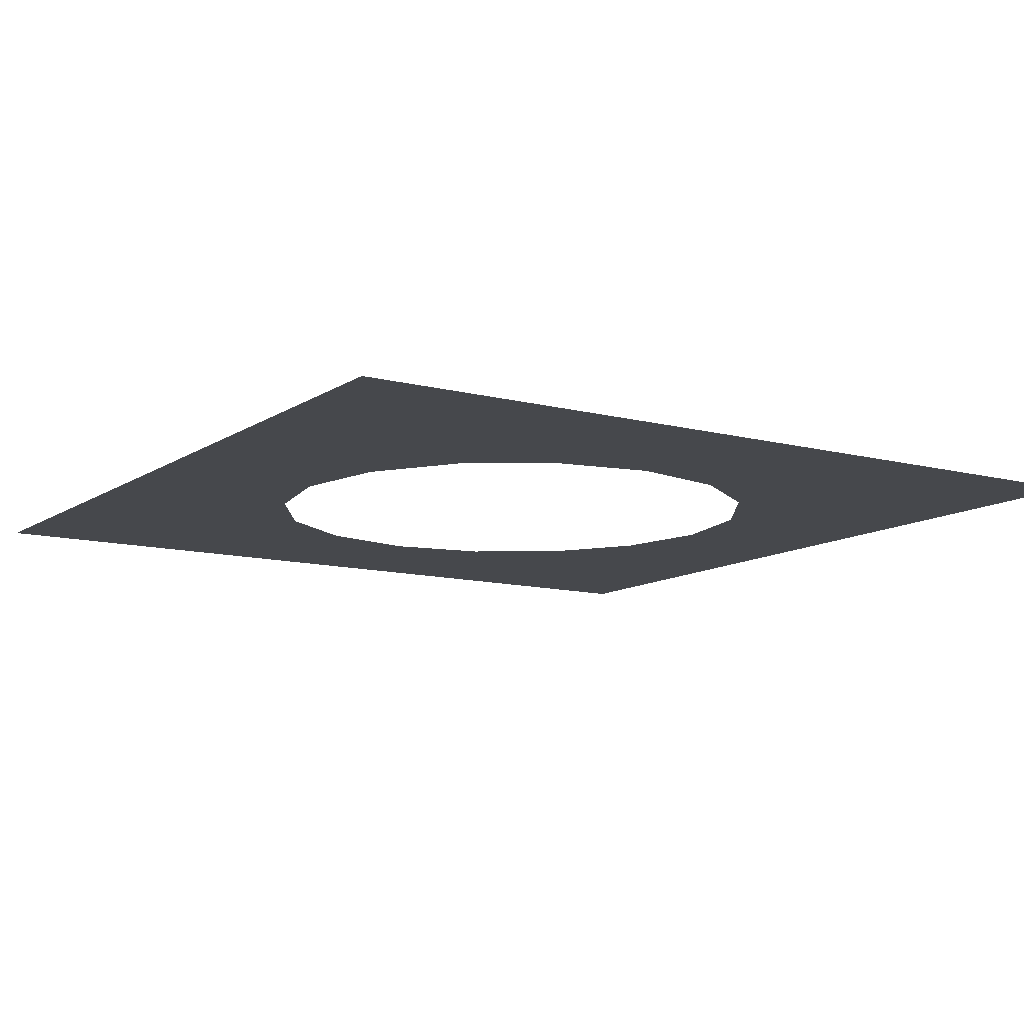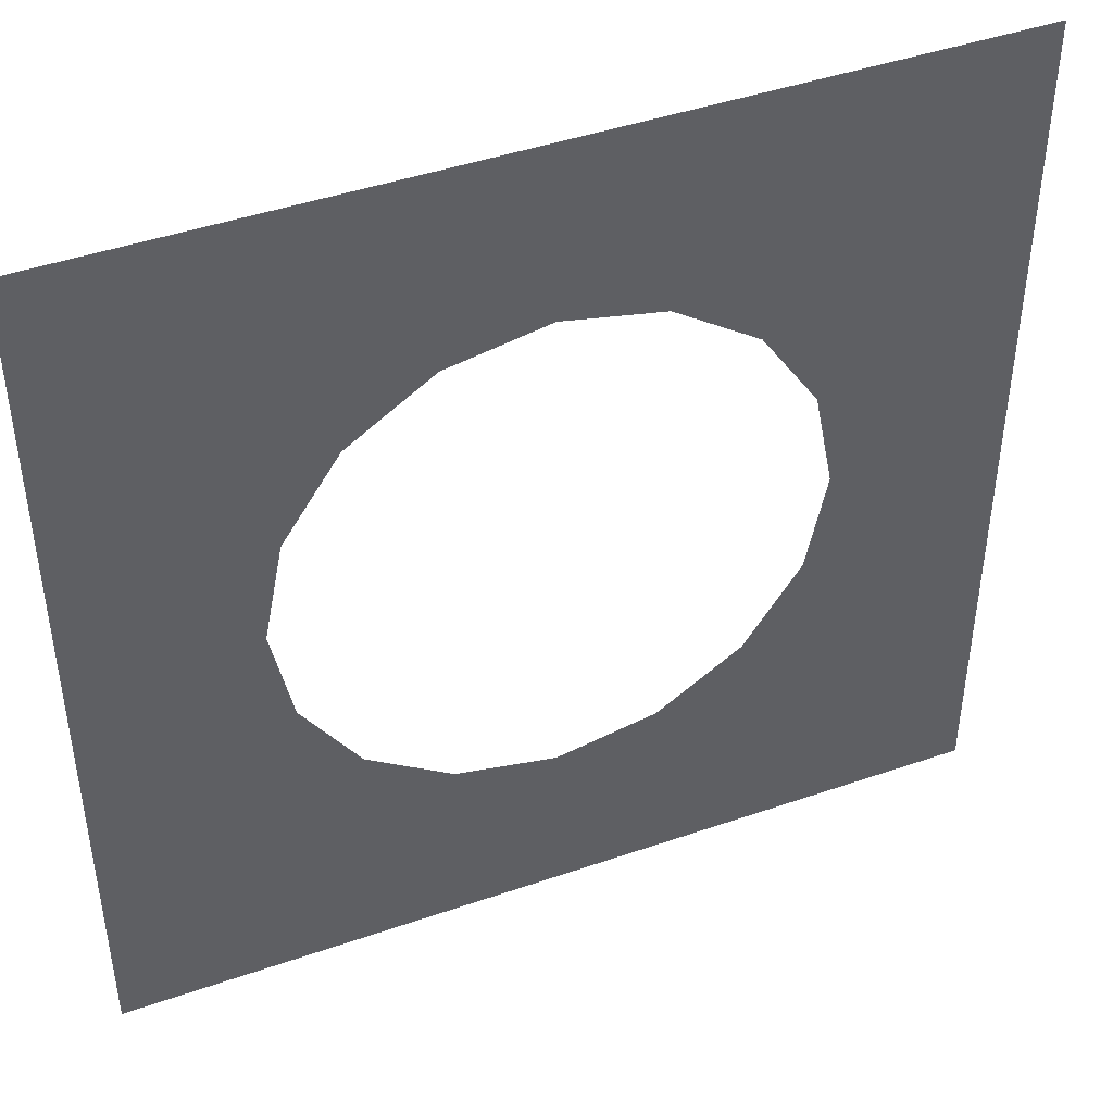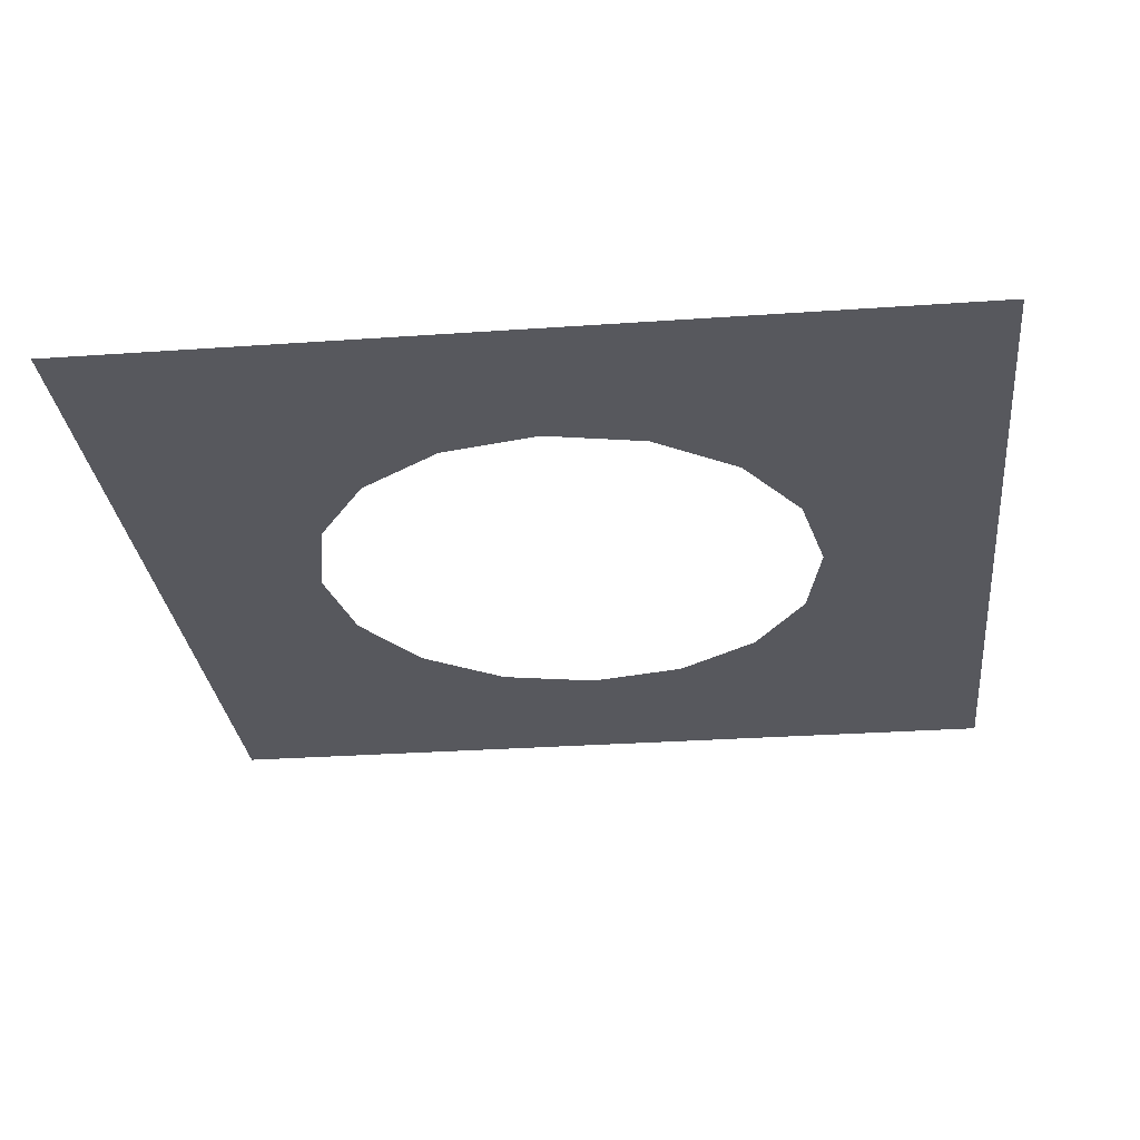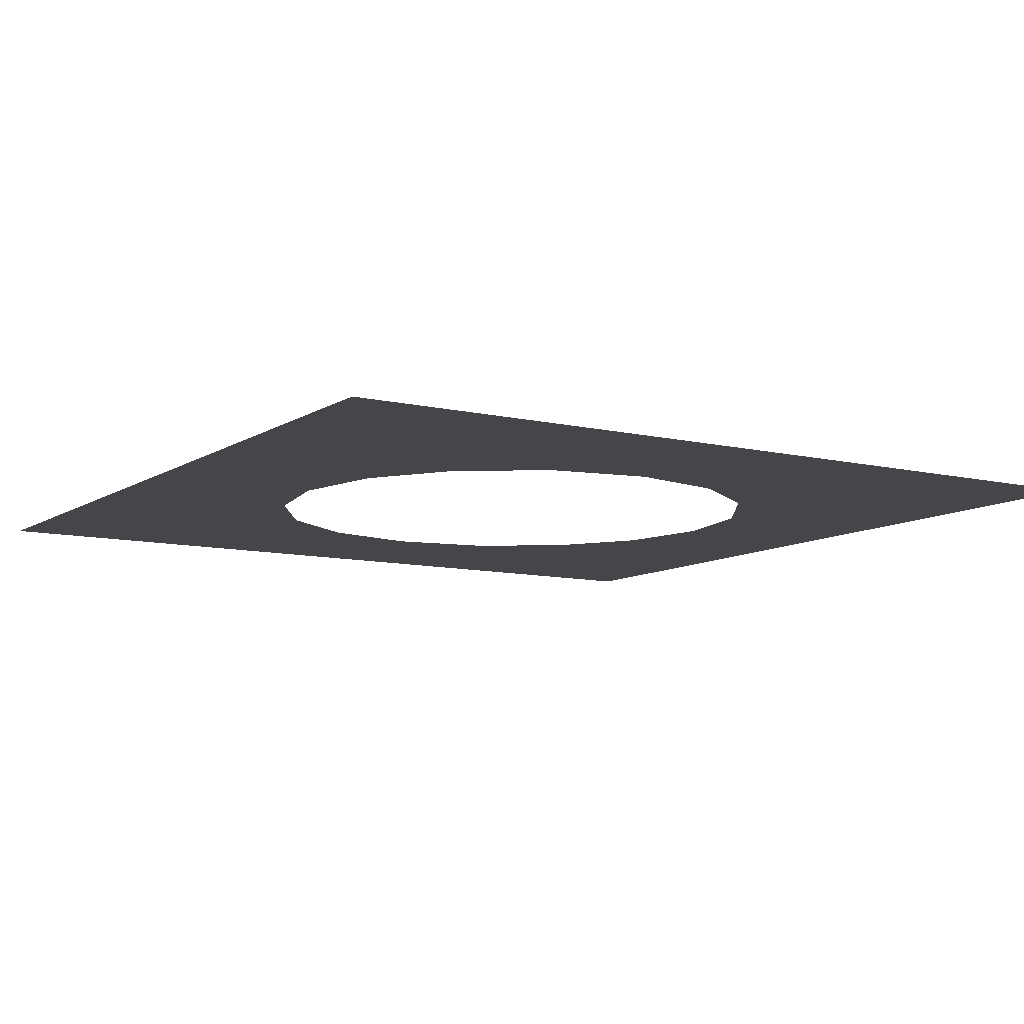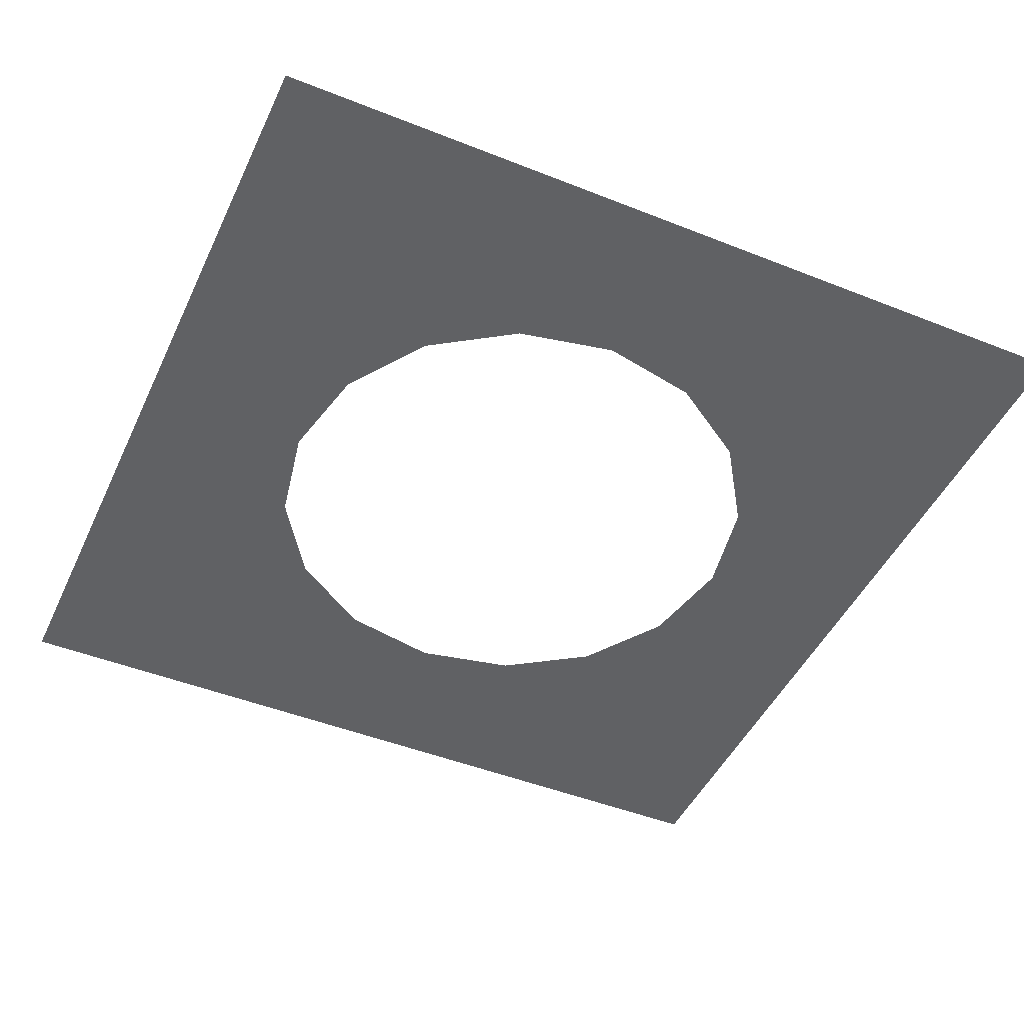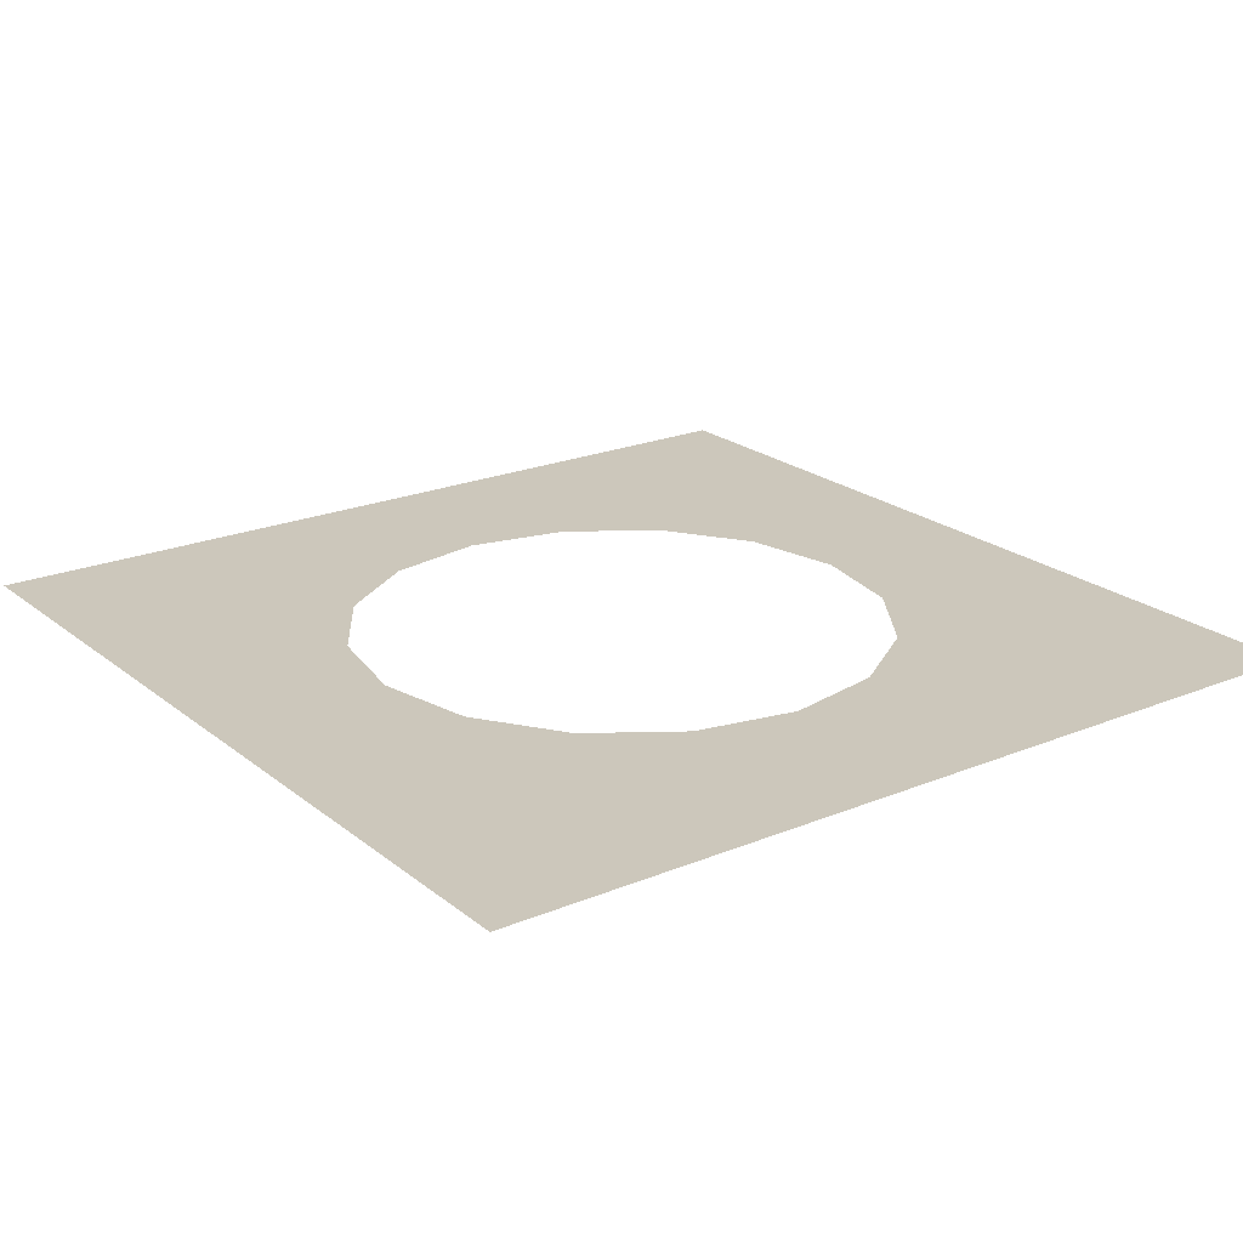
<metadata>
{"format":"obj","ext":"obj","renderer":"f3d","projection":"perspective","resolution":1024,"background":"white","views":[{"elev":-11.3,"azim":-32.8,"up":"+Z"},{"elev":44.5,"azim":158.0,"up":"+Y"},{"elev":-28.9,"azim":-174.0,"up":"+Z"},{"elev":-9.6,"azim":148.0,"up":"+Z"},{"elev":-46.8,"azim":-24.3,"up":"+Z"},{"elev":21.7,"azim":-126.1,"up":"+Z"}]}
</metadata>
<code>
v 5 5 -1.83
v -5 5 -1.83
v 5 -5 -1.83
v -5 -5 -1.83
v -2.121 2.121 -1.83
v -0 3 -1.83
v -1.148 2.772 -1.83
v 1.148 2.772 -1.83
v 2.121 2.121 -1.83
v -2.772 1.148 -1.83
v 2.772 1.148 -1.83
v -2.772 -1.148 -1.83
v -3 0 -1.83
v 3 -0 -1.83
v -2.121 -2.121 -1.83
v 2.121 -2.121 -1.83
v 2.772 -1.148 -1.83
v -1.148 -2.772 -1.83
v 1.148 -2.772 -1.83
v 0 -3 -1.83
f 8 9 1
f 18 15 4
f 2 13 10
f 2 10 5
f 14 3 1
f 11 14 1
f 2 5 7
f 2 7 6
f 9 11 1
f 2 6 1
f 6 8 1
f 3 14 17
f 3 17 16
f 13 2 4
f 12 13 4
f 3 16 19
f 3 19 20
f 15 12 4
f 3 20 4
f 20 18 4

</code>
